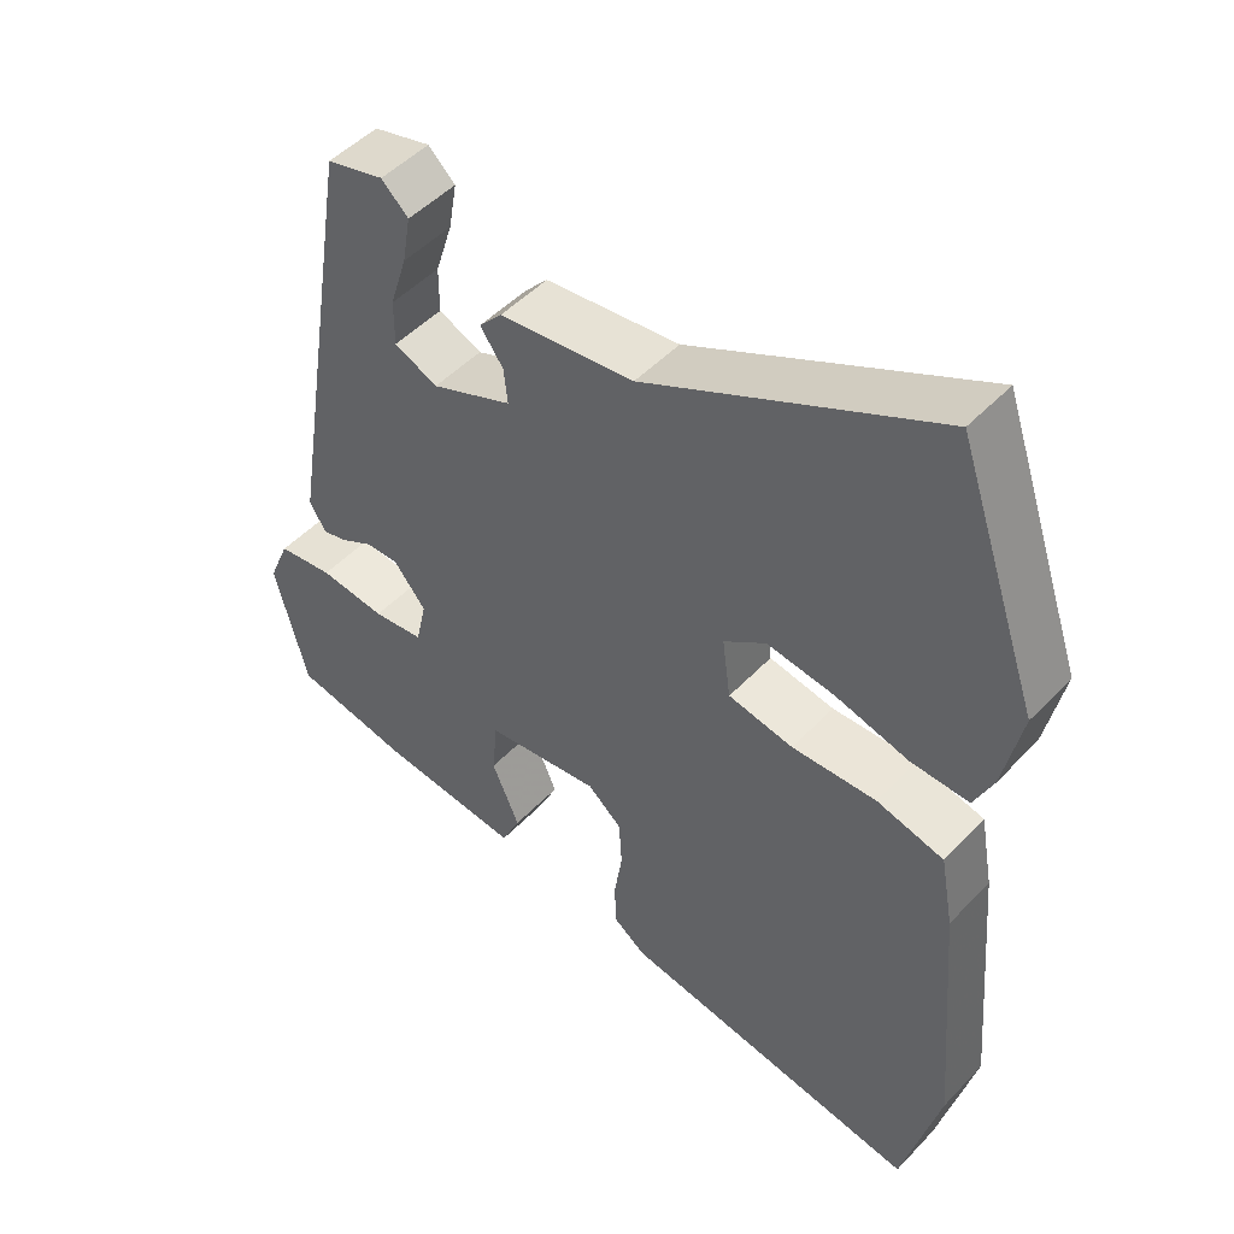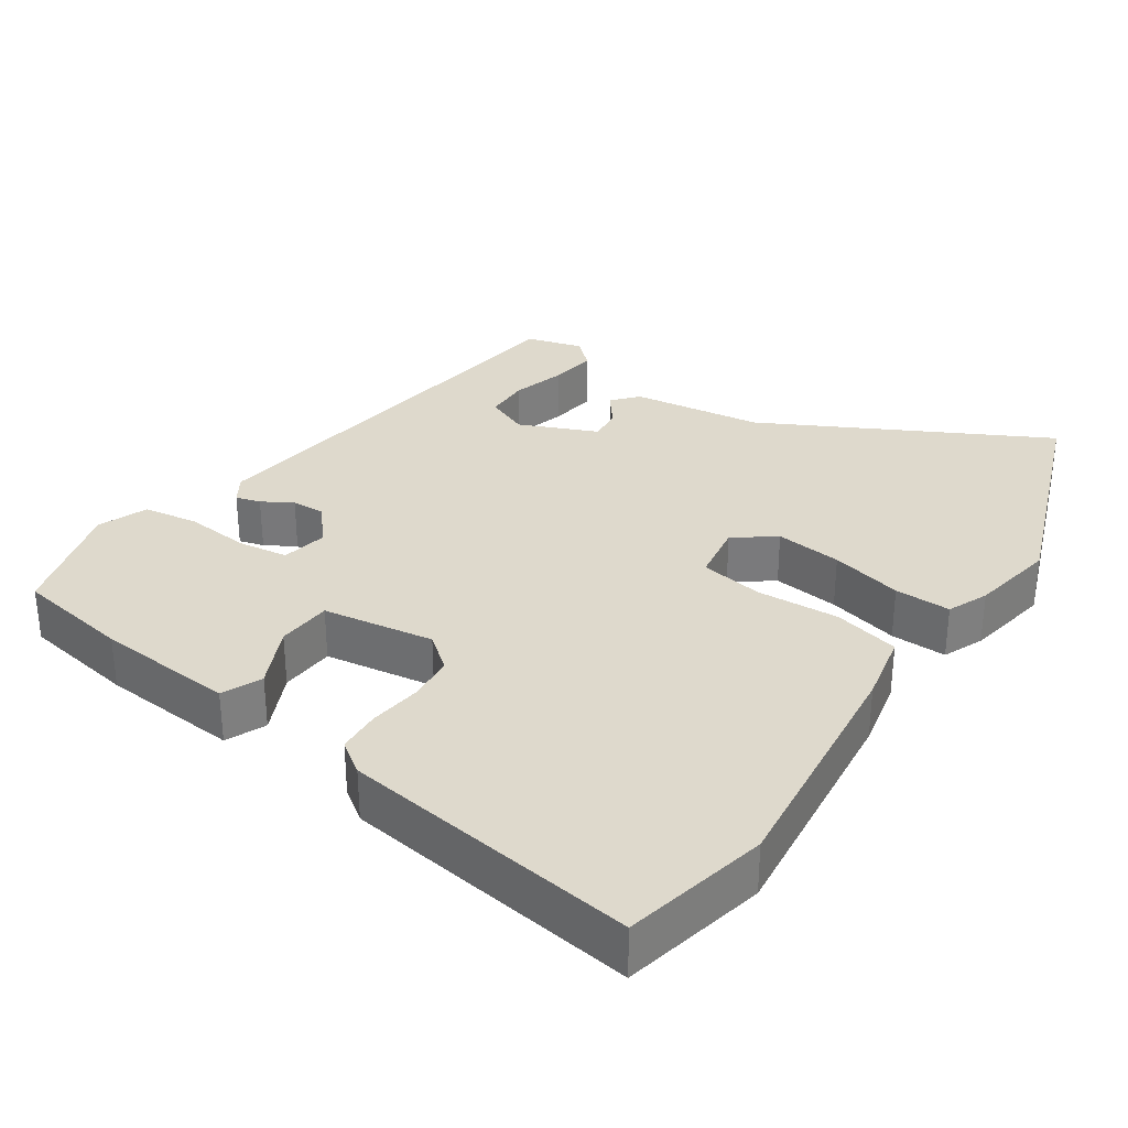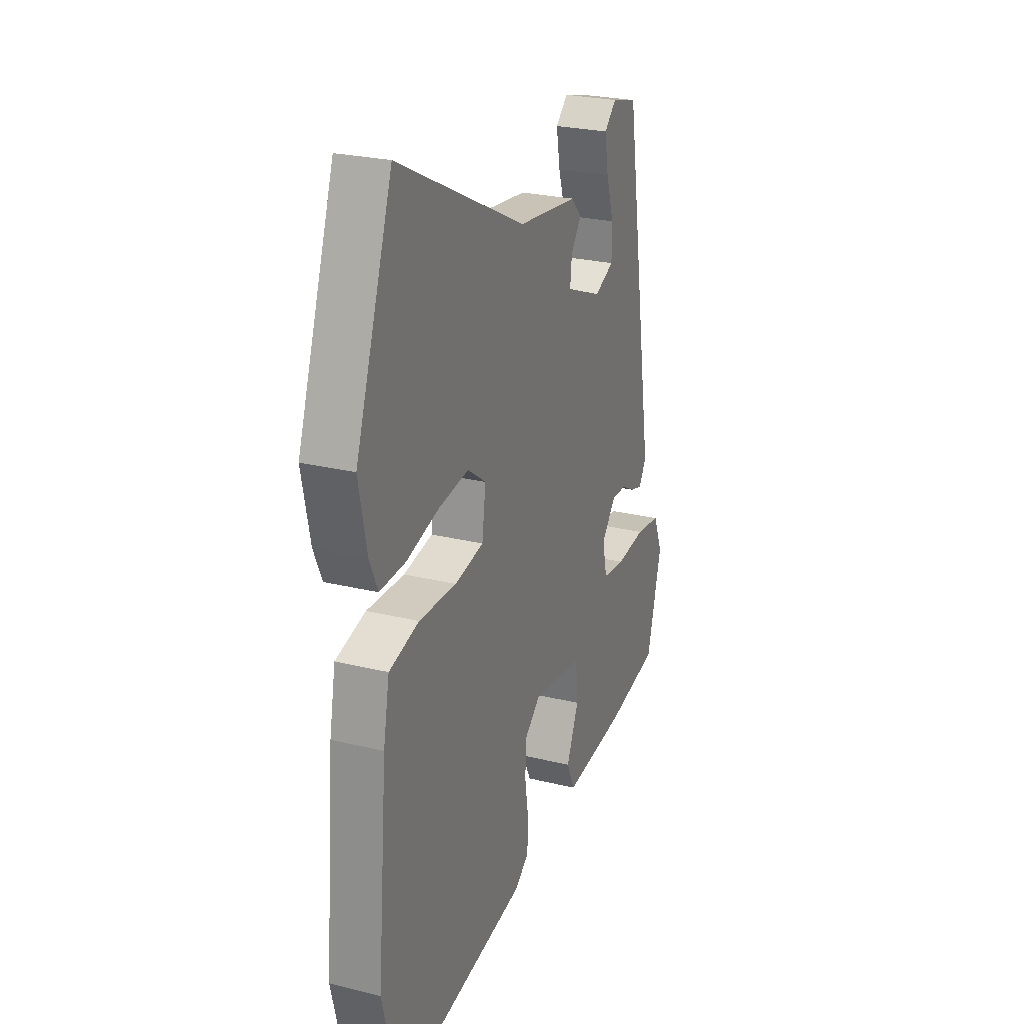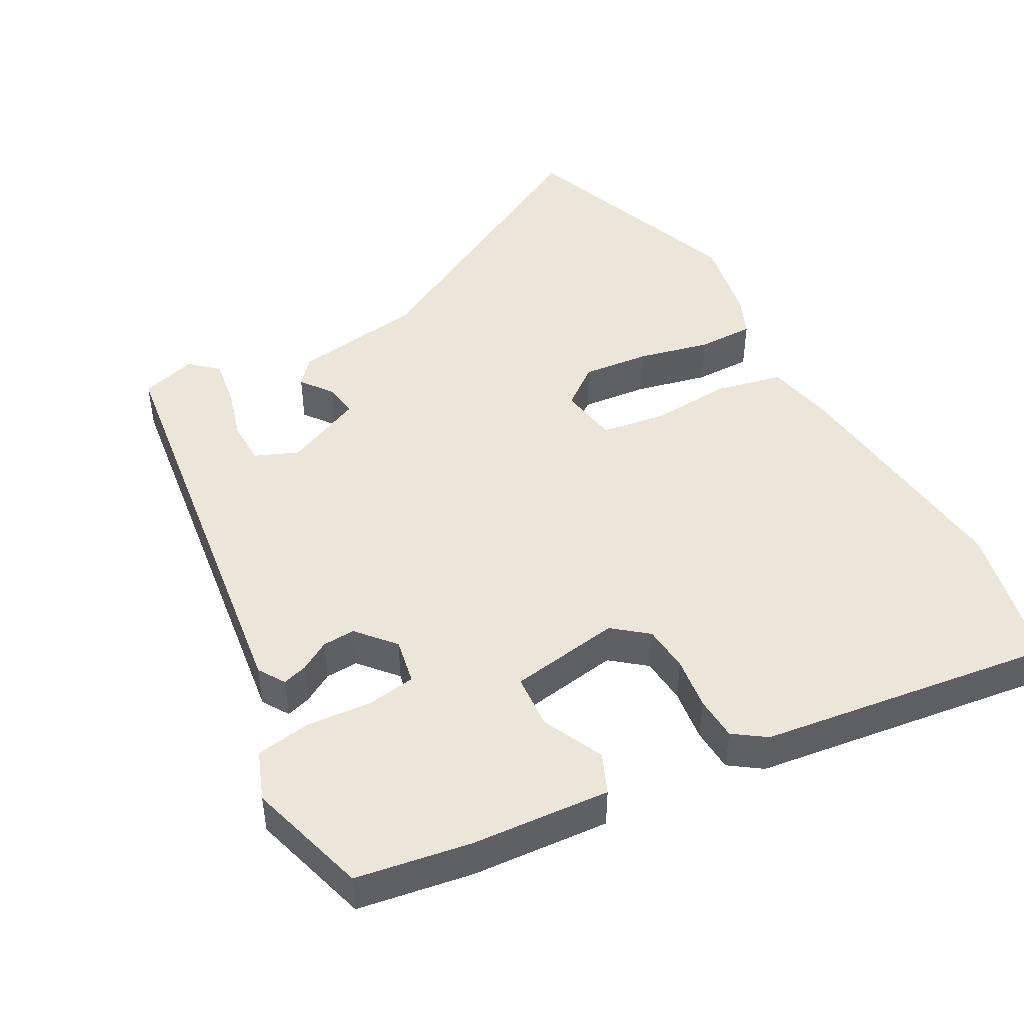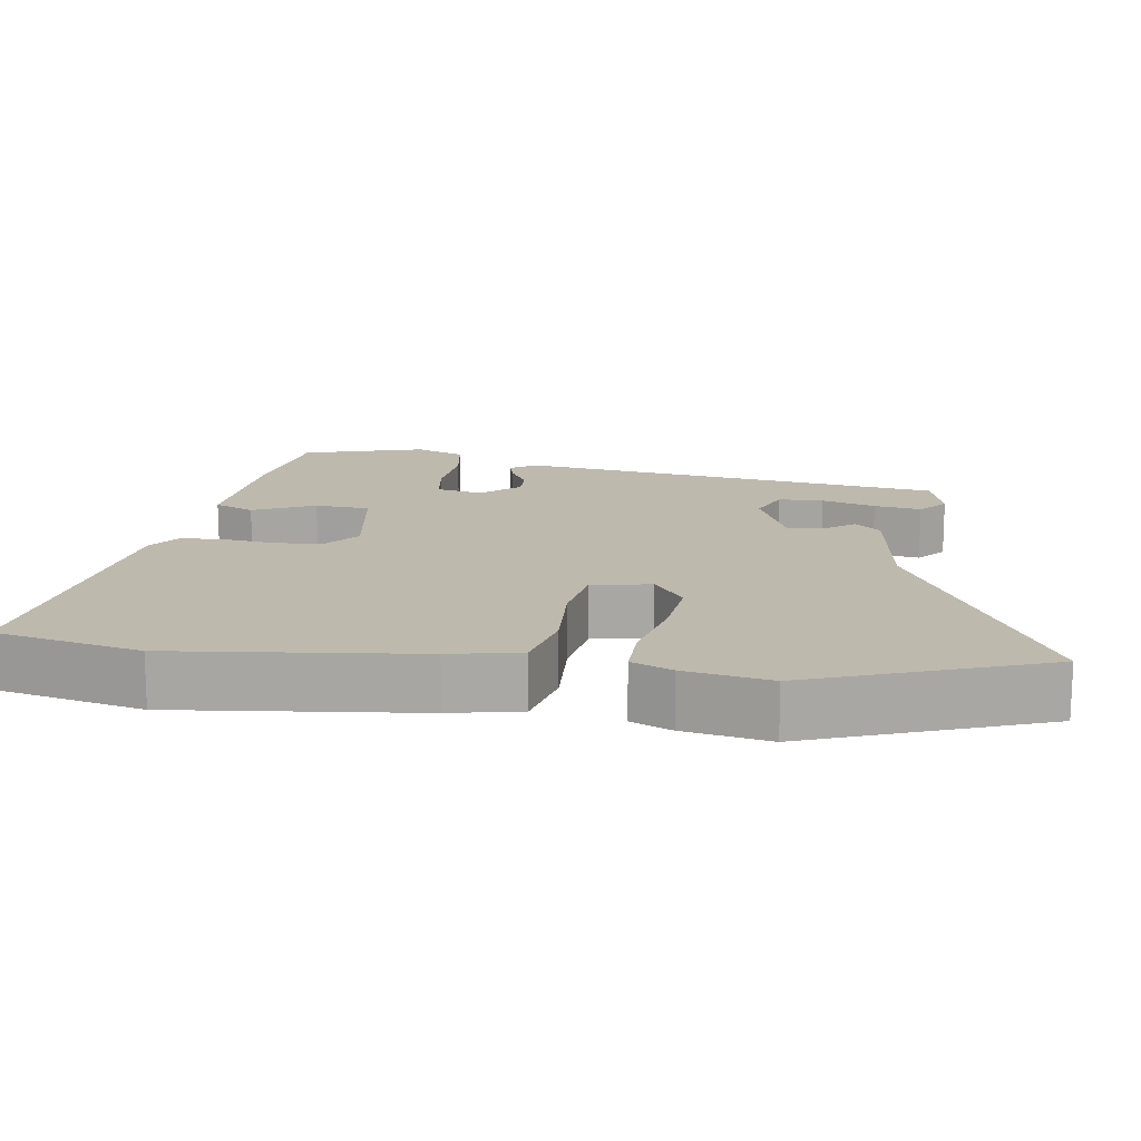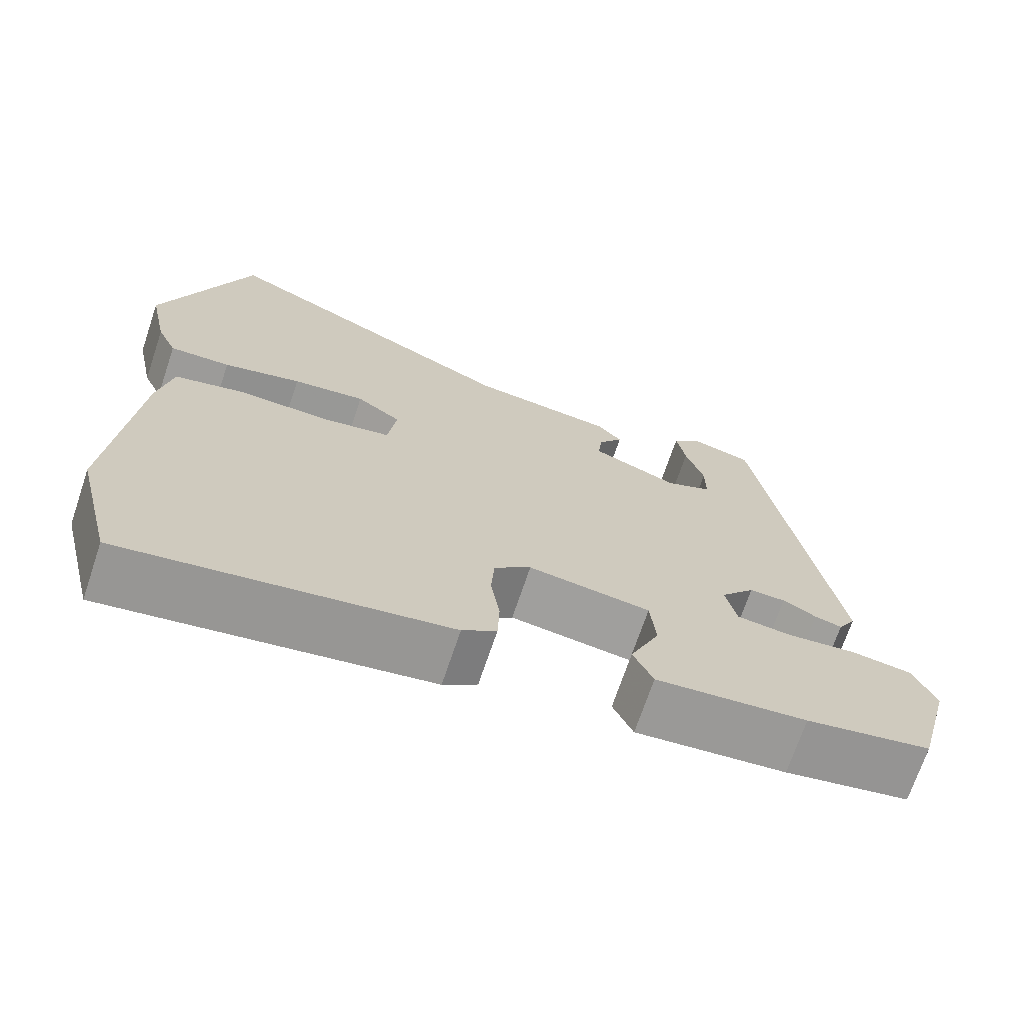
<metadata>
{"format":"obj","ext":"obj","renderer":"f3d","projection":"perspective","resolution":1024,"background":"white","views":[{"elev":49.0,"azim":-138.8,"up":"+Z"},{"elev":32.0,"azim":-147.3,"up":"+Y"},{"elev":25.4,"azim":-68.4,"up":"+Z"},{"elev":46.9,"azim":149.7,"up":"+Y"},{"elev":15.3,"azim":-83.0,"up":"+Y"},{"elev":-70.4,"azim":-18.6,"up":"+Z"}]}
</metadata>
<code>
v -0.554 0.07 0.343
v -0.443 0.07 0.664
v -0.057 0.07 0.472
v 0.123 0.07 0.451
v 0.154 0.07 0.417
v 0.123 0.07 0.374
v 0.118 0.07 0.327
v 0.226 0.07 0.283
v 0.284 0.07 0.309
v 0.284 0.07 0.37
v 0.261 0.07 0.443
v 0.25 0.07 0.507
v 0.286 0.07 0.541
v 0.363 0.07 0.521
v 0.458 0.07 -0.062
v 0.436 0.07 -0.099
v 0.402 0.07 -0.09
v 0.36 0.07 -0.067
v 0.315 0.07 -0.066
v 0.272 0.07 -0.118
v 0.286 0.07 -0.181
v 0.354 0.07 -0.189
v 0.443 0.07 -0.179
v 0.518 0.07 -0.189
v 0.546 0.07 -0.256
v 0.502 0.07 -0.424
v 0.345 0.07 -0.454
v 0.156 0.07 -0.473
v 0.131 0.07 -0.419
v 0.168 0.07 -0.334
v 0.161 0.07 -0.259
v 0.008 0.07 -0.239
v -0.038 0.07 -0.278
v -0.042 0.07 -0.342
v -0.031 0.07 -0.414
v -0.033 0.07 -0.474
v -0.076 0.07 -0.506
v -0.482 0.07 -0.572
v -0.531 0.07 -0.374
v -0.502 0.07 -0.04
v -0.484 0.07 0.057
v -0.394 0.07 0.08
v -0.281 0.07 0.076
v -0.194 0.07 0.092
v -0.183 0.07 0.173
v -0.239 0.07 0.213
v -0.33 0.07 0.201
v -0.428 0.07 0.175
v -0.505 0.07 0.172
v -0.53 0.07 0.227
v -0.554 0 0.343
v -0.443 0 0.664
v -0.057 0 0.472
v 0.123 0 0.451
v 0.154 0 0.417
v 0.123 0 0.374
v 0.118 0 0.327
v 0.226 0 0.283
v 0.284 0 0.309
v 0.284 0 0.37
v 0.261 0 0.443
v 0.25 0 0.507
v 0.286 0 0.541
v 0.363 0 0.521
v 0.458 0 -0.062
v 0.436 0 -0.099
v 0.402 0 -0.09
v 0.36 0 -0.067
v 0.315 0 -0.066
v 0.272 0 -0.118
v 0.286 0 -0.181
v 0.354 0 -0.189
v 0.443 0 -0.179
v 0.518 0 -0.189
v 0.546 0 -0.256
v 0.502 0 -0.424
v 0.345 0 -0.454
v 0.156 0 -0.473
v 0.131 0 -0.419
v 0.168 0 -0.334
v 0.161 0 -0.259
v 0.008 0 -0.239
v -0.038 0 -0.278
v -0.042 0 -0.342
v -0.031 0 -0.414
v -0.033 0 -0.474
v -0.076 0 -0.506
v -0.482 0 -0.572
v -0.531 0 -0.374
v -0.502 0 -0.04
v -0.484 0 0.057
v -0.394 0 0.08
v -0.281 0 0.076
v -0.194 0 0.092
v -0.183 0 0.173
v -0.239 0 0.213
v -0.33 0 0.201
v -0.428 0 0.175
v -0.505 0 0.172
v -0.53 0 0.227
f 47 48 49 50
f 46 47 50 1
f 40 41 42 43
f 40 43 44
f 39 40 44
f 38 39 44
f 37 38 44
f 34 35 36 37
f 33 34 37 44
f 32 33 44 45
f 27 28 29 30
f 27 30 31
f 26 27 31
f 25 26 31
f 22 23 24 25
f 21 22 25 31
f 20 21 31 32
f 15 16 17 18
f 15 18 19
f 14 15 19
f 10 11 12 13
f 9 10 13 14
f 3 4 5 6
f 3 6 7
f 46 1 2 3
f 45 46 3 7
f 9 14 19 20
f 8 9 20 32
f 7 8 32 45
f 100 99 98 97
f 51 100 97 96
f 93 92 91 90
f 94 93 90
f 94 90 89
f 94 89 88
f 94 88 87
f 87 86 85 84
f 94 87 84 83
f 95 94 83 82
f 80 79 78 77
f 81 80 77
f 81 77 76
f 81 76 75
f 75 74 73 72
f 81 75 72 71
f 82 81 71 70
f 68 67 66 65
f 69 68 65
f 69 65 64
f 63 62 61 60
f 64 63 60 59
f 56 55 54 53
f 57 56 53
f 53 52 51 96
f 57 53 96 95
f 70 69 64 59
f 82 70 59 58
f 95 82 58 57
f 1 51 52 2
f 2 52 53 3
f 3 53 54 4
f 4 54 55 5
f 5 55 56 6
f 6 56 57 7
f 7 57 58 8
f 8 58 59 9
f 9 59 60 10
f 10 60 61 11
f 11 61 62 12
f 12 62 63 13
f 13 63 64 14
f 14 64 65 15
f 15 65 66 16
f 16 66 67 17
f 17 67 68 18
f 18 68 69 19
f 19 69 70 20
f 20 70 71 21
f 21 71 72 22
f 22 72 73 23
f 23 73 74 24
f 24 74 75 25
f 25 75 76 26
f 26 76 77 27
f 27 77 78 28
f 28 78 79 29
f 29 79 80 30
f 30 80 81 31
f 31 81 82 32
f 32 82 83 33
f 33 83 84 34
f 34 84 85 35
f 35 85 86 36
f 36 86 87 37
f 37 87 88 38
f 38 88 89 39
f 39 89 90 40
f 40 90 91 41
f 41 91 92 42
f 42 92 93 43
f 43 93 94 44
f 44 94 95 45
f 45 95 96 46
f 46 96 97 47
f 47 97 98 48
f 48 98 99 49
f 49 99 100 50
f 50 100 51 1

</code>
